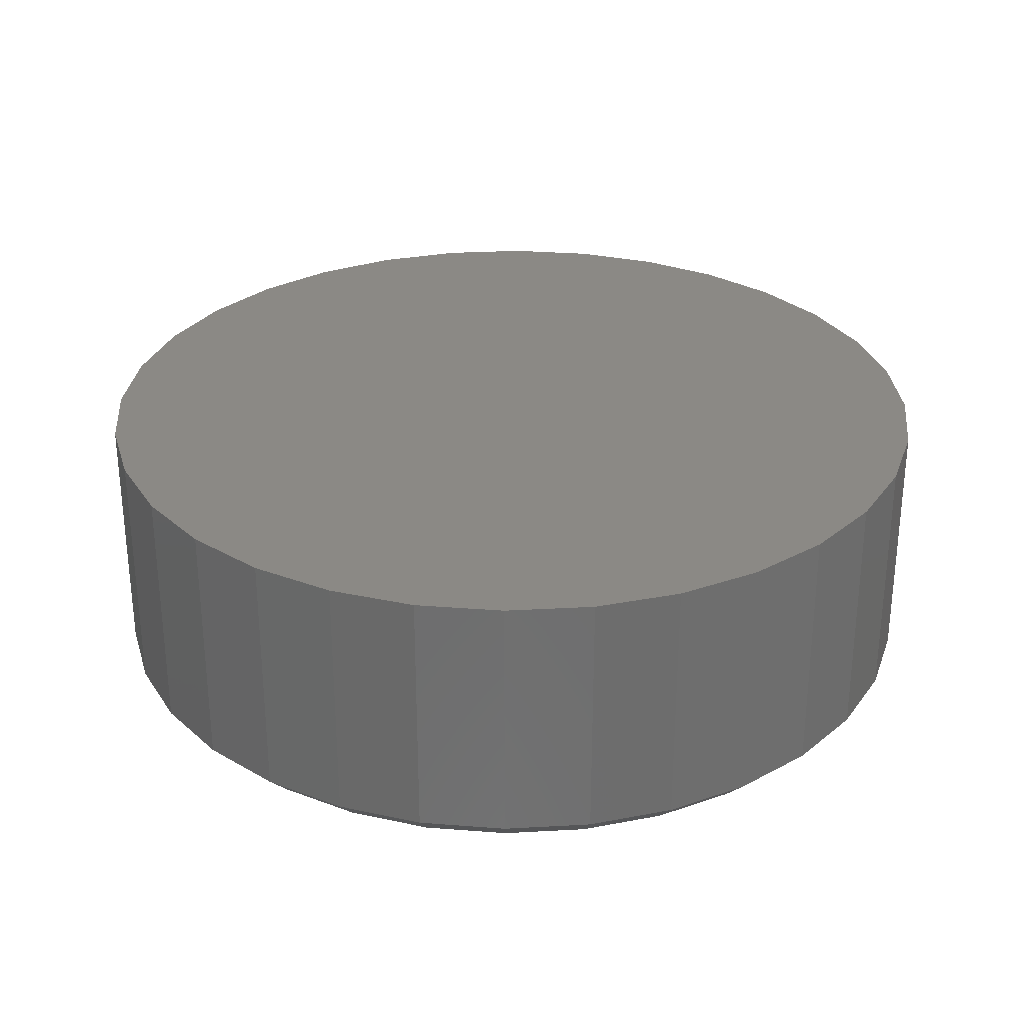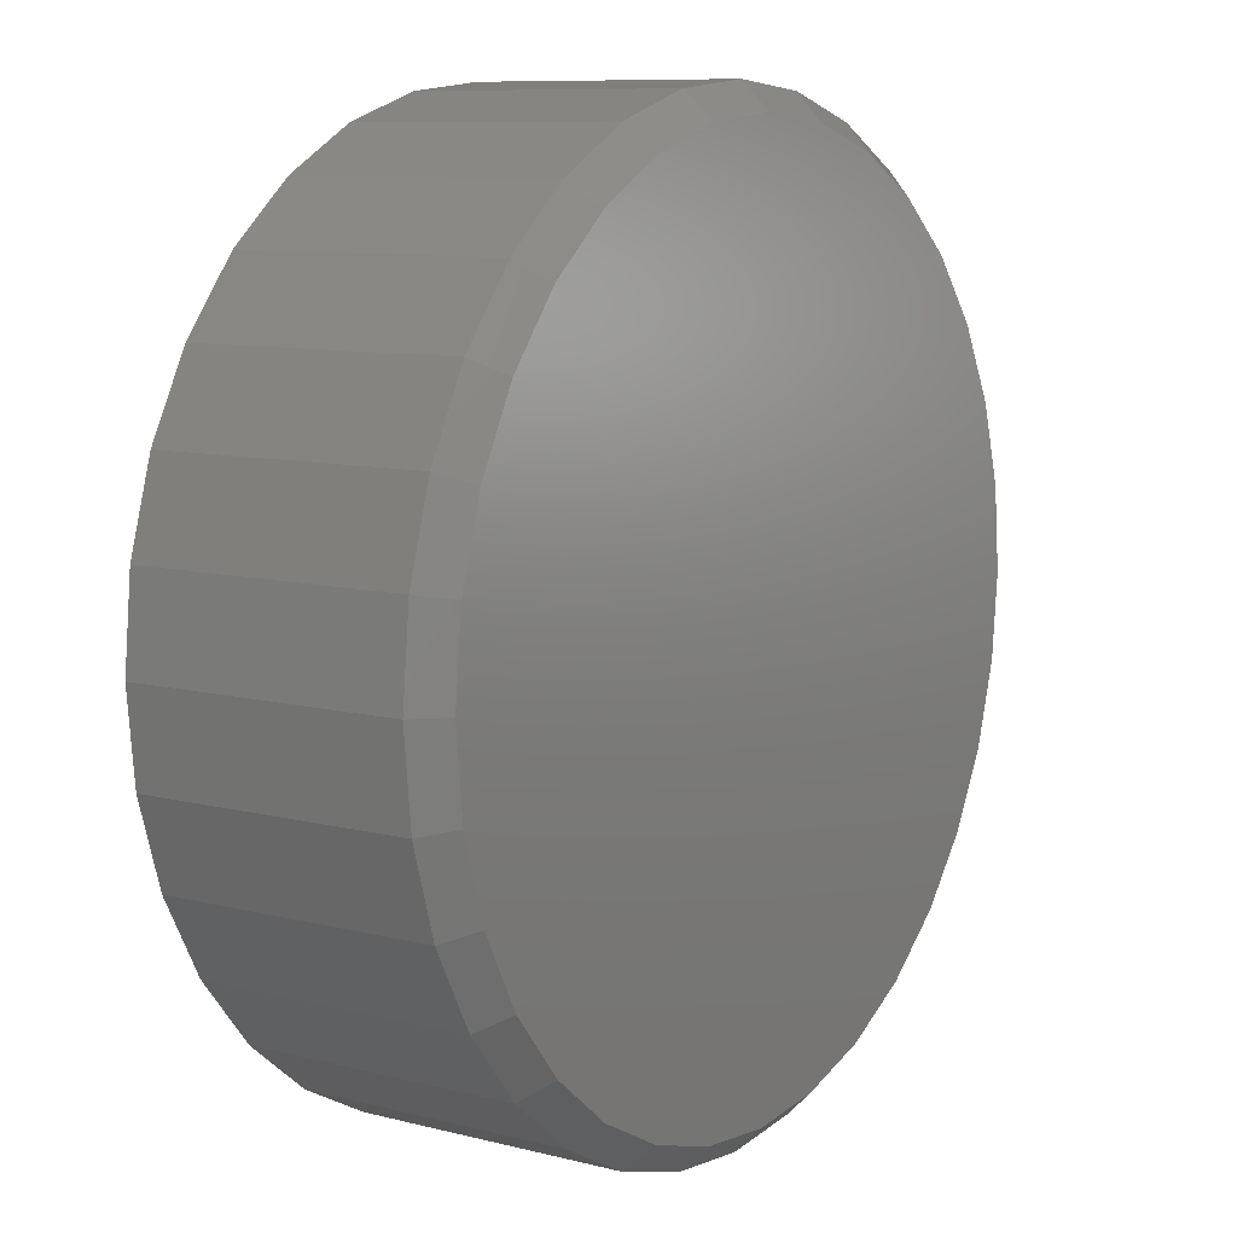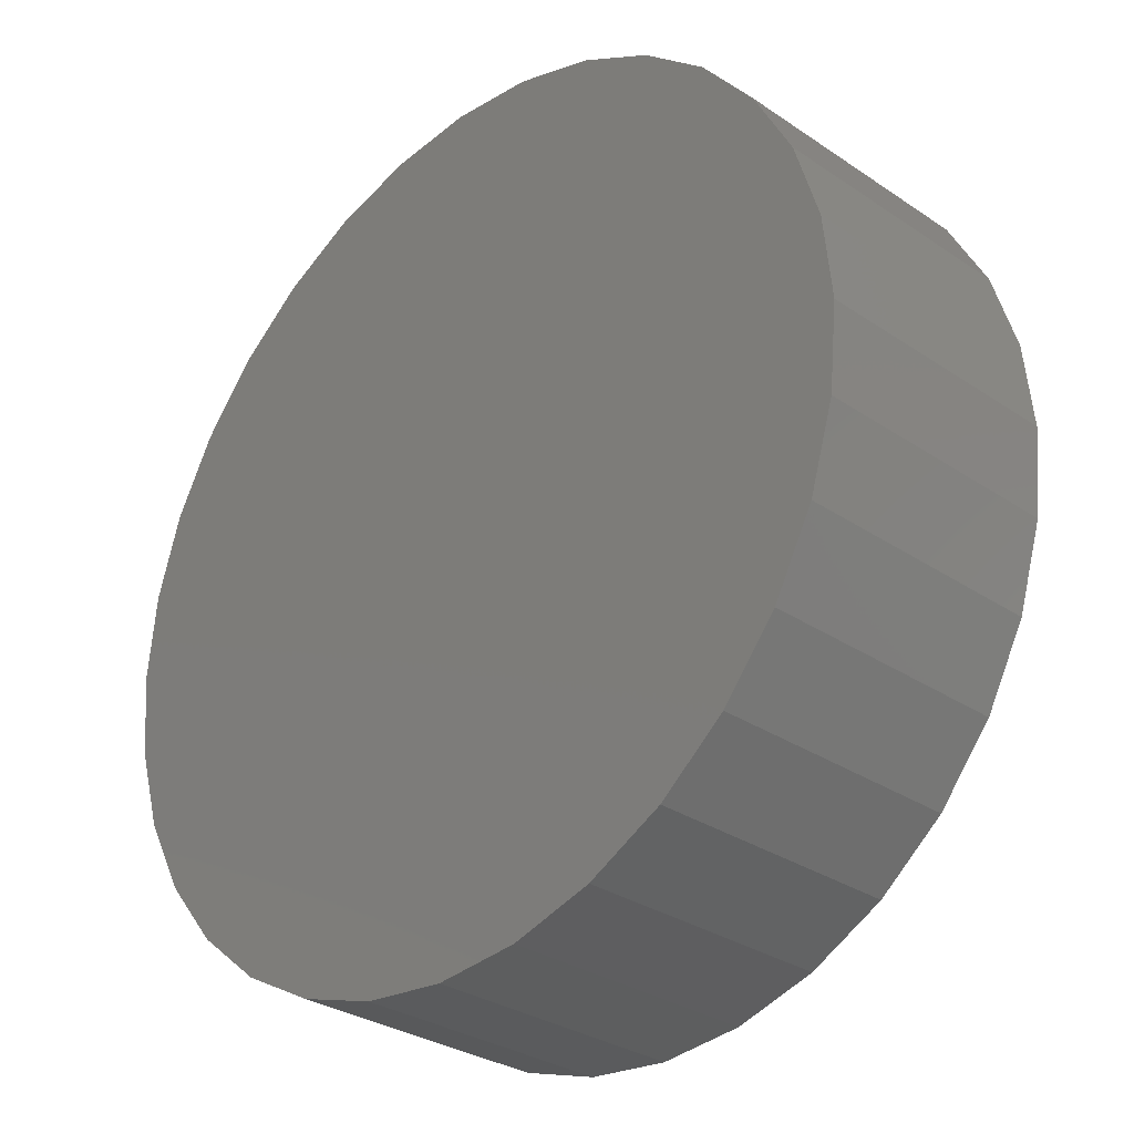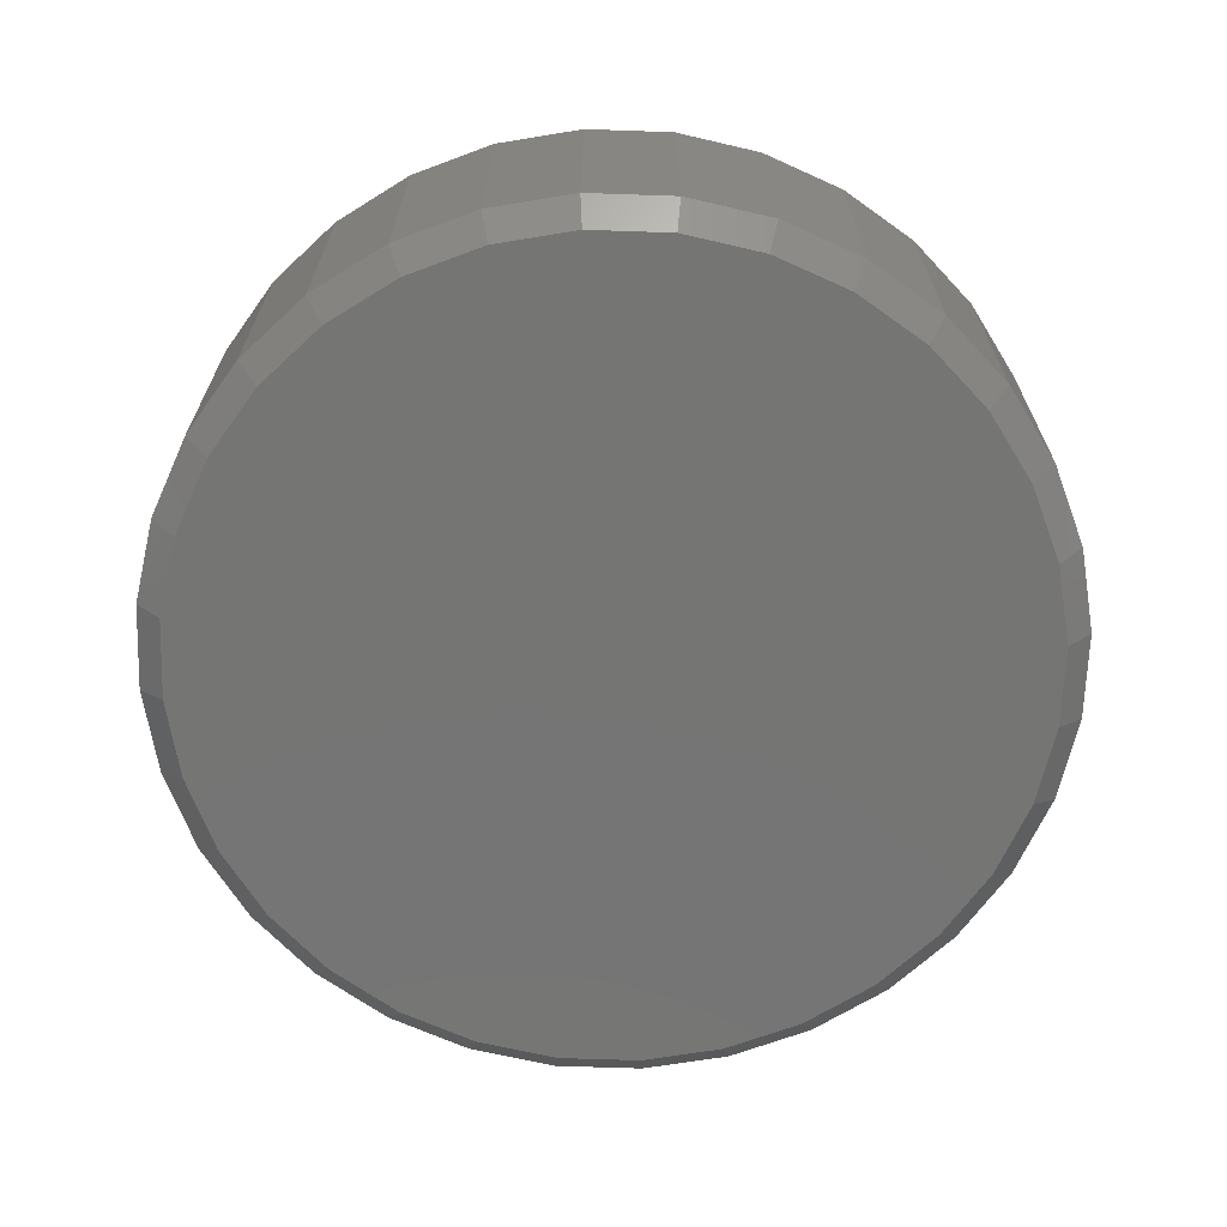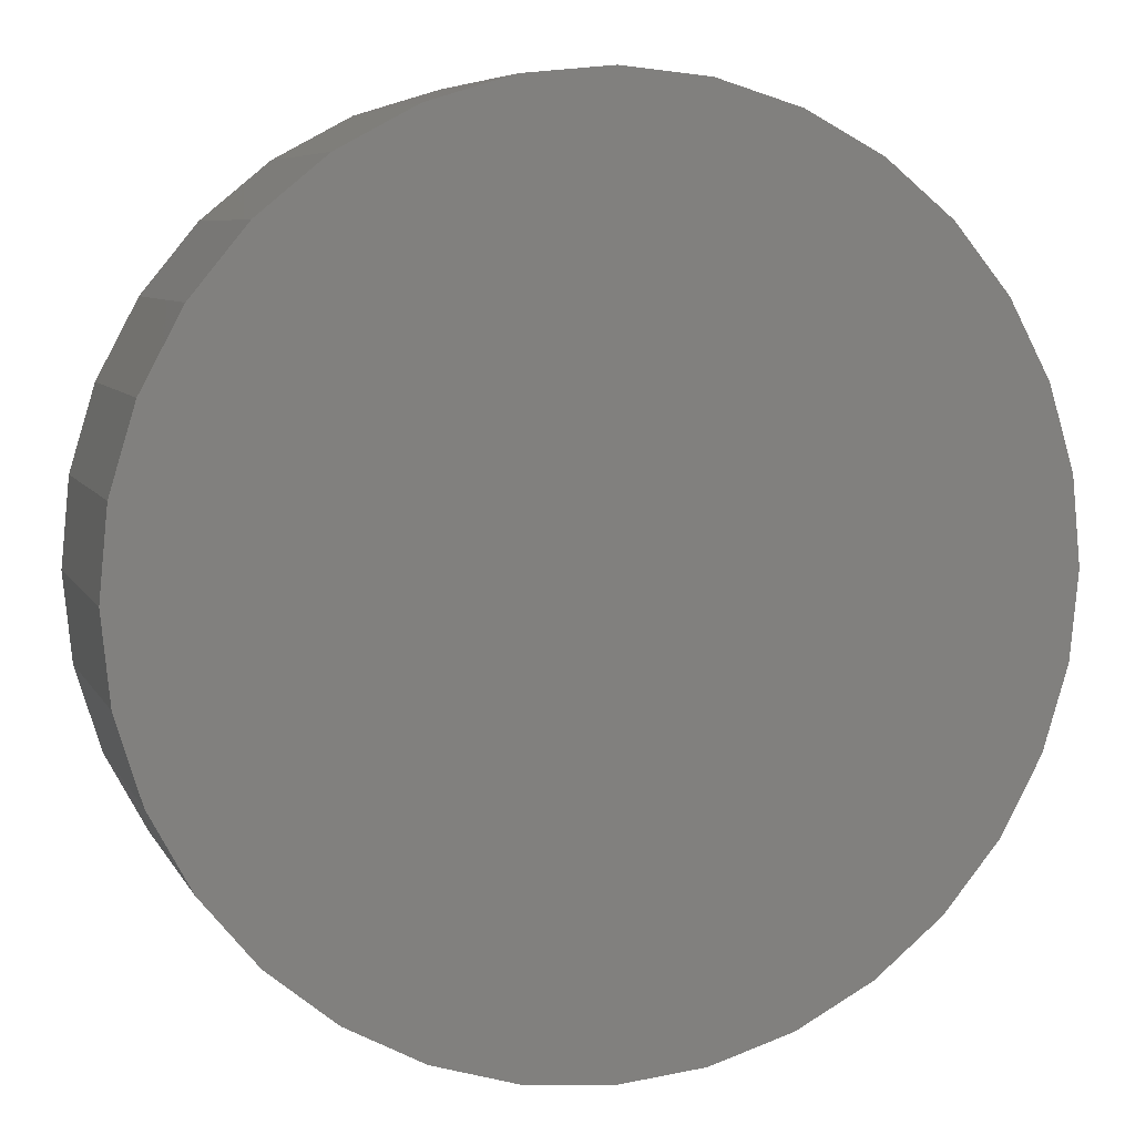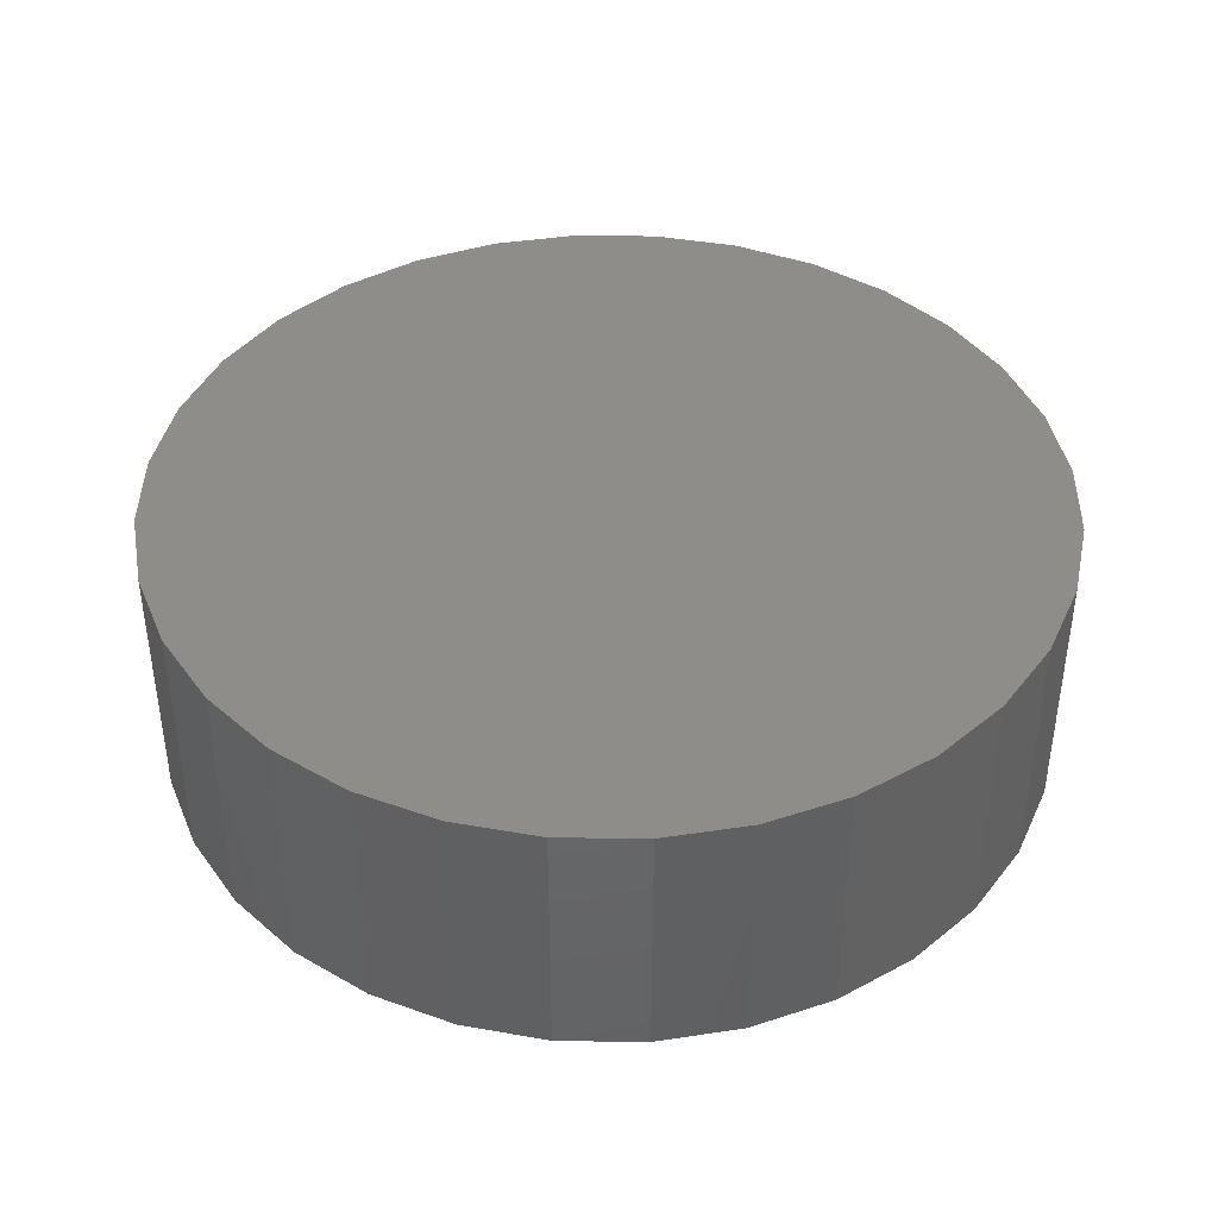
<metadata>
{"format":"stl","ext":"stl","renderer":"f3d","projection":"perspective","resolution":1024,"background":"white","views":[{"elev":29.5,"azim":-77.8,"up":"+Y"},{"elev":9.3,"azim":-56.2,"up":"+Z"},{"elev":-30.2,"azim":-134.5,"up":"+Z"},{"elev":-67.3,"azim":3.7,"up":"+Y"},{"elev":6.9,"azim":162.9,"up":"+Z"},{"elev":41.6,"azim":119.0,"up":"+Y"}]}
</metadata>
<code>
# stl→obj: 96 verts, 188 faces
v 0.4147 -0.08594 0.1251
v 0.4636 -0.08594 0.1251
v 0.4391 -0.08594 0.1275
v 0.3912 -0.08594 0.1179
v 0.4871 -0.08594 0.1179
v 0.3695 -0.08594 0.1063
v 0.5088 -0.08594 0.1063
v 0.5088 -0.08594 -0.1022
v 0.3912 -0.08594 -0.1138
v 0.4871 -0.08594 -0.1138
v 0.4147 -0.08594 -0.1209
v 0.4636 -0.08594 -0.1209
v 0.4391 -0.08594 -0.1234
v 0.5278 -0.08594 0.09074
v 0.3505 -0.08594 0.09074
v 0.5434 -0.08594 0.07173
v 0.3349 -0.08594 0.07173
v 0.555 -0.08594 0.05005
v 0.3233 -0.08594 0.05005
v 0.5621 -0.08594 0.02652
v 0.3161 -0.08594 0.02652
v 0.5646 -0.08594 0.002056
v 0.3137 -0.08594 0.002056
v 0.5621 -0.08594 -0.02241
v 0.3161 -0.08594 -0.02241
v 0.555 -0.08594 -0.04594
v 0.3233 -0.08594 -0.04594
v 0.5434 -0.08594 -0.06762
v 0.3349 -0.08594 -0.06762
v 0.5278 -0.08594 -0.08662
v 0.3505 -0.08594 -0.08662
v 0.3695 -0.08594 -0.1022
v 0.5724 4.903e-17 0.002056
v 0.5724 -0.07812 0.002056
v 0.5698 4.726e-17 -0.02393
v 0.5698 -0.07812 -0.02393
v 0.5622 4.528e-17 -0.04893
v 0.5622 -0.07812 -0.04893
v 0.5499 4.316e-17 -0.07196
v 0.5499 -0.07812 -0.07196
v 0.5333 4.098e-17 -0.09215
v 0.5333 -0.07812 -0.09215
v 0.5132 3.882e-17 -0.1087
v 0.5132 -0.07812 -0.1087
v 0.4901 3.678e-17 -0.121
v 0.4901 -0.07812 -0.121
v 0.4651 3.492e-17 -0.1286
v 0.4651 -0.07812 -0.1286
v 0.4391 3.331e-17 -0.1312
v 0.4391 -0.07812 -0.1312
v 0.4132 3.203e-17 -0.1286
v 0.4132 -0.07812 -0.1286
v 0.3882 3.112e-17 -0.121
v 0.3882 -0.07812 -0.121
v 0.3651 3.061e-17 -0.1087
v 0.3651 -0.07812 -0.1087
v 0.3449 3.052e-17 -0.09215
v 0.3449 -0.07812 -0.09215
v 0.3284 3.086e-17 -0.07196
v 0.3284 -0.07812 -0.07196
v 0.3161 3.162e-17 -0.04893
v 0.3161 -0.07812 -0.04893
v 0.3085 3.276e-17 -0.02393
v 0.3085 -0.07812 -0.02393
v 0.3059 3.424e-17 0.002056
v 0.3059 -0.07812 0.002056
v 0.3085 3.6e-17 0.02805
v 0.3085 -0.07812 0.02805
v 0.3161 3.798e-17 0.05304
v 0.3161 -0.07812 0.05304
v 0.3284 4.011e-17 0.07607
v 0.3284 -0.07812 0.07607
v 0.3449 4.229e-17 0.09626
v 0.3449 -0.07812 0.09626
v 0.3651 4.444e-17 0.1128
v 0.3651 -0.07812 0.1128
v 0.3882 4.649e-17 0.1251
v 0.3882 -0.07812 0.1251
v 0.4132 4.835e-17 0.1327
v 0.4132 -0.07812 0.1327
v 0.4391 4.995e-17 0.1353
v 0.4391 -0.07812 0.1353
v 0.4651 5.124e-17 0.1327
v 0.4651 -0.07812 0.1327
v 0.4901 5.215e-17 0.1251
v 0.4901 -0.07812 0.1251
v 0.5132 5.266e-17 0.1128
v 0.5132 -0.07812 0.1128
v 0.5333 5.275e-17 0.09626
v 0.5333 -0.07812 0.09626
v 0.5499 5.24e-17 0.07607
v 0.5499 -0.07812 0.07607
v 0.5622 5.165e-17 0.05304
v 0.5622 -0.07812 0.05304
v 0.5698 5.051e-17 0.02805
v 0.5698 -0.07812 0.02805
f 1 2 3
f 2 1 4
f 2 4 5
f 5 4 6
f 5 6 7
f 8 9 10
f 10 9 11
f 10 11 12
f 12 11 13
f 7 6 14
f 14 6 15
f 14 15 16
f 16 15 17
f 16 17 18
f 18 17 19
f 18 19 20
f 20 19 21
f 20 21 22
f 22 21 23
f 22 23 24
f 24 23 25
f 24 25 26
f 26 25 27
f 26 27 28
f 28 27 29
f 28 29 30
f 30 29 31
f 30 31 8
f 8 31 32
f 8 32 9
f 33 34 35
f 35 34 36
f 35 36 37
f 37 36 38
f 37 38 39
f 39 38 40
f 39 40 41
f 41 40 42
f 41 42 43
f 43 42 44
f 43 44 45
f 45 44 46
f 45 46 47
f 47 46 48
f 47 48 49
f 49 48 50
f 49 50 51
f 51 50 52
f 51 52 53
f 53 52 54
f 53 54 55
f 55 54 56
f 55 56 57
f 57 56 58
f 57 58 59
f 59 58 60
f 59 60 61
f 61 60 62
f 61 62 63
f 63 62 64
f 63 64 65
f 65 64 66
f 65 66 67
f 67 66 68
f 67 68 69
f 69 68 70
f 69 70 71
f 71 70 72
f 71 72 73
f 73 72 74
f 73 74 75
f 75 74 76
f 75 76 77
f 77 76 78
f 77 78 79
f 79 78 80
f 79 80 81
f 81 80 82
f 81 82 83
f 83 82 84
f 83 84 85
f 85 84 86
f 85 86 87
f 87 86 88
f 87 88 89
f 89 88 90
f 89 90 91
f 91 90 92
f 91 92 93
f 93 92 94
f 93 94 95
f 95 94 96
f 95 96 33
f 33 96 34
f 23 21 66
f 21 68 66
f 34 96 22
f 96 20 22
f 96 94 18
f 20 96 18
f 92 90 16
f 16 94 92
f 18 94 16
f 88 86 5
f 7 88 5
f 7 14 88
f 84 82 2
f 2 86 84
f 5 86 2
f 80 78 4
f 1 80 4
f 1 3 80
f 76 74 6
f 6 78 76
f 4 78 6
f 72 70 19
f 17 72 19
f 17 15 72
f 21 70 68
f 19 70 21
f 14 16 90
f 90 88 14
f 3 2 82
f 82 80 3
f 15 6 74
f 74 72 15
f 22 24 34
f 24 36 34
f 66 64 23
f 64 25 23
f 64 62 27
f 25 64 27
f 60 58 29
f 29 62 60
f 27 62 29
f 56 54 9
f 32 56 9
f 32 31 56
f 52 50 11
f 11 54 52
f 9 54 11
f 48 46 10
f 12 48 10
f 12 13 48
f 44 42 8
f 8 46 44
f 10 46 8
f 40 38 26
f 28 40 26
f 28 30 40
f 24 38 36
f 26 38 24
f 31 29 58
f 58 56 31
f 13 11 50
f 50 48 13
f 30 8 42
f 42 40 30
f 81 83 79
f 77 79 83
f 85 77 83
f 75 77 85
f 87 75 85
f 45 53 43
f 51 53 45
f 47 51 45
f 49 51 47
f 53 55 43
f 43 55 57
f 43 57 41
f 41 57 59
f 41 59 39
f 39 59 61
f 39 61 37
f 37 61 63
f 37 63 35
f 35 63 65
f 35 65 33
f 33 65 67
f 33 67 95
f 95 67 69
f 95 69 93
f 93 69 71
f 93 71 91
f 91 71 73
f 91 73 89
f 89 73 75
f 89 75 87

</code>
